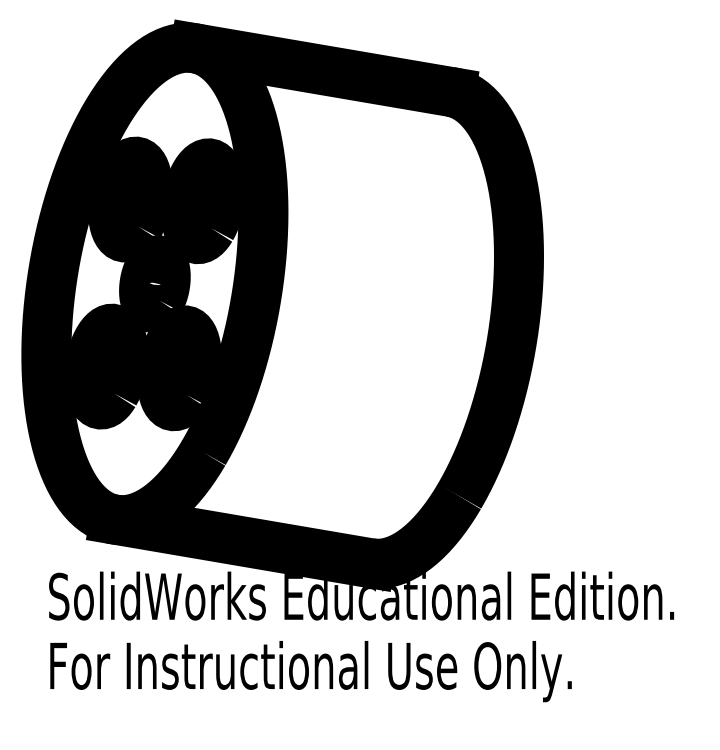
<metadata>
{"format":"dxf","ext":"dxf","renderer":"ezdxf+matplotlib","layout":"modelspace","background":"white","min_lineweight":24,"dpi":150}
</metadata>
<code>
0
SECTION
2
ENTITIES
0
LWPOLYLINE
8
0
90
       52
70
   128
43
0
10
5.128
20
-17.65
10
5.587
20
-16.84
10
6.034
20
-15.99
10
6.469
20
-15.11
10
6.89
20
-14.2
10
7.296
20
-13.26
10
7.687
20
-12.29
10
8.062
20
-11.29
10
8.42
20
-10.27
10
8.761
20
-9.23
10
9.082
20
-8.17
10
9.385
20
-7.092
10
9.668
20
-5.999
10
9.931
20
-4.894
10
10.17
20
-3.778
10
10.39
20
-2.655
10
10.59
20
-1.526
10
10.77
20
-0.3935
10
10.92
20
0.7396
10
11.05
20
1.871
10
11.16
20
2.999
10
11.24
20
4.12
10
11.3
20
5.233
10
11.34
20
6.334
10
11.35
20
7.423
10
11.34
20
8.495
10
11.31
20
9.55
10
11.25
20
10.59
10
11.17
20
11.6
10
11.06
20
12.59
10
10.93
20
13.55
10
10.78
20
14.48
10
10.6
20
15.38
10
10.41
20
16.25
10
10.19
20
17.09
10
9.946
20
17.89
10
9.685
20
18.65
10
9.403
20
19.38
10
9.101
20
20.06
10
8.781
20
20.7
10
8.441
20
21.3
10
8.084
20
21.85
10
7.711
20
22.35
10
7.32
20
22.81
10
6.915
20
23.22
10
6.495
20
23.59
10
6.061
20
23.9
10
5.615
20
24.16
10
5.156
20
24.37
10
4.687
20
24.53
10
4.208
20
24.64
10
4.204
20
24.64
0
LWPOLYLINE
8
0
90
       20
70
   128
43
0
10
-4.204
20
-24.64
10
-3.965
20
-24.68
10
-3.474
20
-24.71
10
-2.974
20
-24.69
10
-2.469
20
-24.62
10
-1.958
20
-24.49
10
-1.444
20
-24.31
10
-0.9259
20
-24.09
10
-0.4062
20
-23.81
10
0.1144
20
-23.48
10
0.6347
20
-23.1
10
1.154
20
-22.68
10
1.67
20
-22.2
10
2.183
20
-21.68
10
2.692
20
-21.12
10
3.195
20
-20.51
10
3.691
20
-19.85
10
4.179
20
-19.16
10
4.659
20
-18.42
10
5.128
20
-17.65
0
LWPOLYLINE
8
0
90
      138
70
   128
43
0
10
-21.6
20
-13.09
10
-21.14
20
-12.28
10
-20.69
20
-11.43
10
-20.26
20
-10.55
10
-19.84
20
-9.639
10
-19.43
20
-8.697
10
-19.04
20
-7.727
10
-18.67
20
-6.731
10
-18.31
20
-5.711
10
-17.97
20
-4.67
10
-17.65
20
-3.61
10
-17.34
20
-2.532
10
-17.06
20
-1.439
10
-16.8
20
-0.334
10
-16.56
20
0.7815
10
-16.34
20
1.905
10
-16.14
20
3.034
10
-15.96
20
4.166
10
-15.81
20
5.3
10
-15.68
20
6.431
10
-15.57
20
7.559
10
-15.49
20
8.68
10
-15.42
20
9.793
10
-15.39
20
10.89
10
-15.38
20
11.98
10
-15.39
20
13.06
10
-15.42
20
14.11
10
-15.48
20
15.15
10
-15.56
20
16.16
10
-15.67
20
17.15
10
-15.8
20
18.11
10
-15.95
20
19.04
10
-16.13
20
19.94
10
-16.32
20
20.81
10
-16.54
20
21.65
10
-16.78
20
22.45
10
-17.04
20
23.21
10
-17.33
20
23.94
10
-17.63
20
24.62
10
-17.95
20
25.26
10
-18.29
20
25.86
10
-18.64
20
26.41
10
-19.02
20
26.91
10
-19.41
20
27.37
10
-19.81
20
27.78
10
-20.23
20
28.15
10
-20.67
20
28.46
10
-21.11
20
28.72
10
-21.57
20
28.93
10
-22.04
20
29.09
10
-22.52
20
29.2
10
-23.01
20
29.26
10
-23.5
20
29.27
10
-24.01
20
29.22
10
-24.51
20
29.12
10
-25.03
20
28.97
10
-25.54
20
28.77
10
-26.06
20
28.51
10
-26.58
20
28.21
10
-27.1
20
27.86
10
-27.62
20
27.46
10
-28.14
20
27.01
10
-28.66
20
26.51
10
-29.17
20
25.97
10
-29.67
20
25.38
10
-30.17
20
24.75
10
-30.66
20
24.07
10
-31.15
20
23.36
10
-31.62
20
22.6
10
-32.09
20
21.81
10
-32.54
20
20.98
10
-32.98
20
20.12
10
-33.41
20
19.22
10
-33.82
20
18.29
10
-34.22
20
17.33
10
-34.61
20
16.35
10
-34.97
20
15.34
10
-35.32
20
14.31
10
-35.65
20
13.26
10
-35.96
20
12.19
10
-36.26
20
11.11
10
-36.53
20
10.01
10
-36.78
20
8.897
10
-37.01
20
7.777
10
-37.22
20
6.651
10
-37.41
20
5.52
10
-37.58
20
4.387
10
-37.72
20
3.254
10
-37.84
20
2.124
10
-37.93
20
0.9996
10
-38
20
-0.1177
10
-38.05
20
-1.225
10
-38.08
20
-2.32
10
-38.08
20
-3.401
10
-38.06
20
-4.465
10
-38.01
20
-5.51
10
-37.94
20
-6.534
10
-37.84
20
-7.535
10
-37.73
20
-8.51
10
-37.58
20
-9.458
10
-37.42
20
-10.38
10
-37.24
20
-11.26
10
-37.03
20
-12.12
10
-36.8
20
-12.93
10
-36.55
20
-13.72
10
-36.27
20
-14.46
10
-35.98
20
-15.16
10
-35.67
20
-15.82
10
-35.34
20
-16.44
10
-34.99
20
-17.02
10
-34.63
20
-17.55
10
-34.25
20
-18.03
10
-33.85
20
-18.47
10
-33.44
20
-18.85
10
-33.01
20
-19.19
10
-32.57
20
-19.48
10
-32.12
20
-19.71
10
-31.65
20
-19.9
10
-31.18
20
-20.04
10
-30.69
20
-20.12
10
-30.2
20
-20.15
10
-29.7
20
-20.13
10
-29.2
20
-20.06
10
-28.69
20
-19.93
10
-28.17
20
-19.75
10
-27.65
20
-19.53
10
-27.13
20
-19.25
10
-26.61
20
-18.92
10
-26.09
20
-18.54
10
-25.57
20
-18.12
10
-25.06
20
-17.64
10
-24.55
20
-17.12
10
-24.04
20
-16.56
10
-23.53
20
-15.95
10
-23.04
20
-15.29
10
-22.55
20
-14.6
10
-22.07
20
-13.86
10
-21.6
20
-13.09
0
LWPOLYLINE
8
0
90
       55
70
   128
43
0
10
-23.34
20
-7.089
10
-23.54
20
-7.391
10
-23.74
20
-7.651
10
-23.95
20
-7.865
10
-24.16
20
-8.03
10
-24.37
20
-8.145
10
-24.58
20
-8.207
10
-24.78
20
-8.215
10
-24.97
20
-8.171
10
-25.16
20
-8.073
10
-25.33
20
-7.924
10
-25.48
20
-7.725
10
-25.62
20
-7.48
10
-25.73
20
-7.191
10
-25.83
20
-6.863
10
-25.9
20
-6.499
10
-25.95
20
-6.106
10
-25.98
20
-5.687
10
-25.98
20
-5.249
10
-25.95
20
-4.798
10
-25.91
20
-4.339
10
-25.83
20
-3.88
10
-25.74
20
-3.426
10
-25.62
20
-2.983
10
-25.49
20
-2.558
10
-25.34
20
-2.155
10
-25.17
20
-1.781
10
-24.98
20
-1.441
10
-24.79
20
-1.139
10
-24.59
20
-0.8789
10
-24.38
20
-0.6648
10
-24.17
20
-0.4995
10
-23.96
20
-0.385
10
-23.75
20
-0.323
10
-23.55
20
-0.3143
10
-23.35
20
-0.3591
10
-23.17
20
-0.4566
10
-23
20
-0.6057
10
-22.85
20
-0.8042
10
-22.71
20
-1.05
10
-22.59
20
-1.338
10
-22.5
20
-1.667
10
-22.43
20
-2.03
10
-22.38
20
-2.424
10
-22.35
20
-2.843
10
-22.35
20
-3.281
10
-22.37
20
-3.732
10
-22.42
20
-4.19
10
-22.49
20
-4.649
10
-22.59
20
-5.104
10
-22.7
20
-5.547
10
-22.84
20
-5.972
10
-22.99
20
-6.374
10
-23.16
20
-6.748
10
-23.34
20
-7.089
0
LWPOLYLINE
8
0
90
       55
70
   128
43
0
10
-28.47
20
10.56
10
-28.67
20
10.26
10
-28.87
20
9.999
10
-29.08
20
9.785
10
-29.29
20
9.619
10
-29.5
20
9.505
10
-29.71
20
9.443
10
-29.91
20
9.434
10
-30.1
20
9.479
10
-30.29
20
9.577
10
-30.46
20
9.726
10
-30.61
20
9.924
10
-30.75
20
10.17
10
-30.86
20
10.46
10
-30.96
20
10.79
10
-31.03
20
11.15
10
-31.08
20
11.54
10
-31.11
20
11.96
10
-31.11
20
12.4
10
-31.08
20
12.85
10
-31.03
20
13.31
10
-30.96
20
13.77
10
-30.87
20
14.22
10
-30.75
20
14.67
10
-30.62
20
15.09
10
-30.46
20
15.49
10
-30.3
20
15.87
10
-30.11
20
16.21
10
-29.92
20
16.51
10
-29.72
20
16.77
10
-29.51
20
16.98
10
-29.3
20
17.15
10
-29.09
20
17.26
10
-28.88
20
17.33
10
-28.68
20
17.34
10
-28.48
20
17.29
10
-28.3
20
17.19
10
-28.13
20
17.04
10
-27.98
20
16.85
10
-27.84
20
16.6
10
-27.72
20
16.31
10
-27.63
20
15.98
10
-27.55
20
15.62
10
-27.5
20
15.23
10
-27.48
20
14.81
10
-27.48
20
14.37
10
-27.5
20
13.92
10
-27.55
20
13.46
10
-27.62
20
13
10
-27.72
20
12.55
10
-27.83
20
12.1
10
-27.97
20
11.68
10
-28.12
20
11.27
10
-28.29
20
10.9
10
-28.47
20
10.56
0
LWPOLYLINE
8
0
90
       44
70
   128
43
0
10
-26.22
20
2.795
10
-26.07
20
3.066
10
-25.95
20
3.368
10
-25.83
20
3.696
10
-25.74
20
4.042
10
-25.67
20
4.399
10
-25.62
20
4.76
10
-25.6
20
5.117
10
-25.6
20
5.461
10
-25.62
20
5.787
10
-25.67
20
6.086
10
-25.74
20
6.353
10
-25.83
20
6.581
10
-25.94
20
6.767
10
-26.06
20
6.905
10
-26.2
20
6.993
10
-26.36
20
7.03
10
-26.52
20
7.014
10
-26.68
20
6.945
10
-26.85
20
6.826
10
-27.01
20
6.659
10
-27.17
20
6.446
10
-27.31
20
6.194
10
-27.45
20
5.907
10
-27.57
20
5.591
10
-27.67
20
5.253
10
-27.75
20
4.9
10
-27.81
20
4.54
10
-27.85
20
4.18
10
-27.86
20
3.829
10
-27.85
20
3.493
10
-27.82
20
3.18
10
-27.76
20
2.896
10
-27.68
20
2.648
10
-27.58
20
2.44
10
-27.46
20
2.278
10
-27.33
20
2.164
10
-27.18
20
2.102
10
-27.02
20
2.091
10
-26.86
20
2.134
10
-26.69
20
2.228
10
-26.53
20
2.372
10
-26.37
20
2.562
10
-26.22
20
2.795
0
LWPOLYLINE
8
0
90
       55
70
   128
43
0
10
-30.97
20
-6.911
10
-31.17
20
-7.213
10
-31.37
20
-7.473
10
-31.58
20
-7.687
10
-31.79
20
-7.852
10
-32
20
-7.966
10
-32.21
20
-8.028
10
-32.41
20
-8.037
10
-32.6
20
-7.992
10
-32.79
20
-7.895
10
-32.96
20
-7.746
10
-33.11
20
-7.547
10
-33.25
20
-7.302
10
-33.36
20
-7.013
10
-33.46
20
-6.685
10
-33.53
20
-6.321
10
-33.58
20
-5.927
10
-33.61
20
-5.509
10
-33.61
20
-5.071
10
-33.58
20
-4.62
10
-33.53
20
-4.161
10
-33.46
20
-3.702
10
-33.37
20
-3.248
10
-33.25
20
-2.805
10
-33.12
20
-2.379
10
-32.96
20
-1.977
10
-32.8
20
-1.603
10
-32.61
20
-1.263
10
-32.42
20
-0.9606
10
-32.22
20
-0.7008
10
-32.01
20
-0.4867
10
-31.8
20
-0.3213
10
-31.59
20
-0.2069
10
-31.38
20
-0.1449
10
-31.18
20
-0.1362
10
-30.98
20
-0.1809
10
-30.8
20
-0.2785
10
-30.63
20
-0.4275
10
-30.48
20
-0.6261
10
-30.34
20
-0.8714
10
-30.22
20
-1.16
10
-30.13
20
-1.489
10
-30.05
20
-1.852
10
-30
20
-2.246
10
-29.98
20
-2.665
10
-29.98
20
-3.102
10
-30
20
-3.554
10
-30.05
20
-4.012
10
-30.12
20
-4.471
10
-30.22
20
-4.926
10
-30.33
20
-5.368
10
-30.47
20
-5.794
10
-30.62
20
-6.196
10
-30.79
20
-6.57
10
-30.97
20
-6.911
0
LWPOLYLINE
8
0
90
       55
70
   128
43
0
10
-20.84
20
10.38
10
-21.04
20
10.08
10
-21.24
20
9.821
10
-21.45
20
9.607
10
-21.66
20
9.441
10
-21.87
20
9.327
10
-22.08
20
9.265
10
-22.28
20
9.256
10
-22.47
20
9.301
10
-22.66
20
9.398
10
-22.83
20
9.547
10
-22.98
20
9.746
10
-23.12
20
9.991
10
-23.23
20
10.28
10
-23.33
20
10.61
10
-23.4
20
10.97
10
-23.45
20
11.37
10
-23.48
20
11.78
10
-23.48
20
12.22
10
-23.45
20
12.67
10
-23.41
20
13.13
10
-23.33
20
13.59
10
-23.24
20
14.05
10
-23.12
20
14.49
10
-22.99
20
14.91
10
-22.84
20
15.32
10
-22.67
20
15.69
10
-22.48
20
16.03
10
-22.29
20
16.33
10
-22.09
20
16.59
10
-21.88
20
16.81
10
-21.67
20
16.97
10
-21.46
20
17.09
10
-21.25
20
17.15
10
-21.05
20
17.16
10
-20.85
20
17.11
10
-20.67
20
17.01
10
-20.5
20
16.87
10
-20.35
20
16.67
10
-20.21
20
16.42
10
-20.09
20
16.13
10
-20
20
15.8
10
-19.93
20
15.44
10
-19.88
20
15.05
10
-19.85
20
14.63
10
-19.85
20
14.19
10
-19.87
20
13.74
10
-19.92
20
13.28
10
-19.99
20
12.82
10
-20.09
20
12.37
10
-20.2
20
11.92
10
-20.34
20
11.5
10
-20.49
20
11.1
10
-20.66
20
10.72
10
-20.84
20
10.38
0
LINE
8
0
10
4.204
20
24.64
30
0
11
-22.52
21
29.2
31
0
0
LINE
8
0
10
-30.93
20
-20.08
30
0
11
-4.204
21
-24.64
31
0
0
MTEXT
8
0
10
-38.08
20
-25.73
30
0
40
4.834
41
0
71
     1
72
     1
1
SolidWorks Educational Edition.
7
SLDTEXTSTYLE0
73
     1
44
1
0
MTEXT
8
0
10
-38.08
20
-32.98
30
0
40
4.834
41
0
71
     1
72
     1
1
For Instructional Use Only.
7
SLDTEXTSTYLE0
73
     1
44
1
0
ENDSEC
0
EOF

</code>
